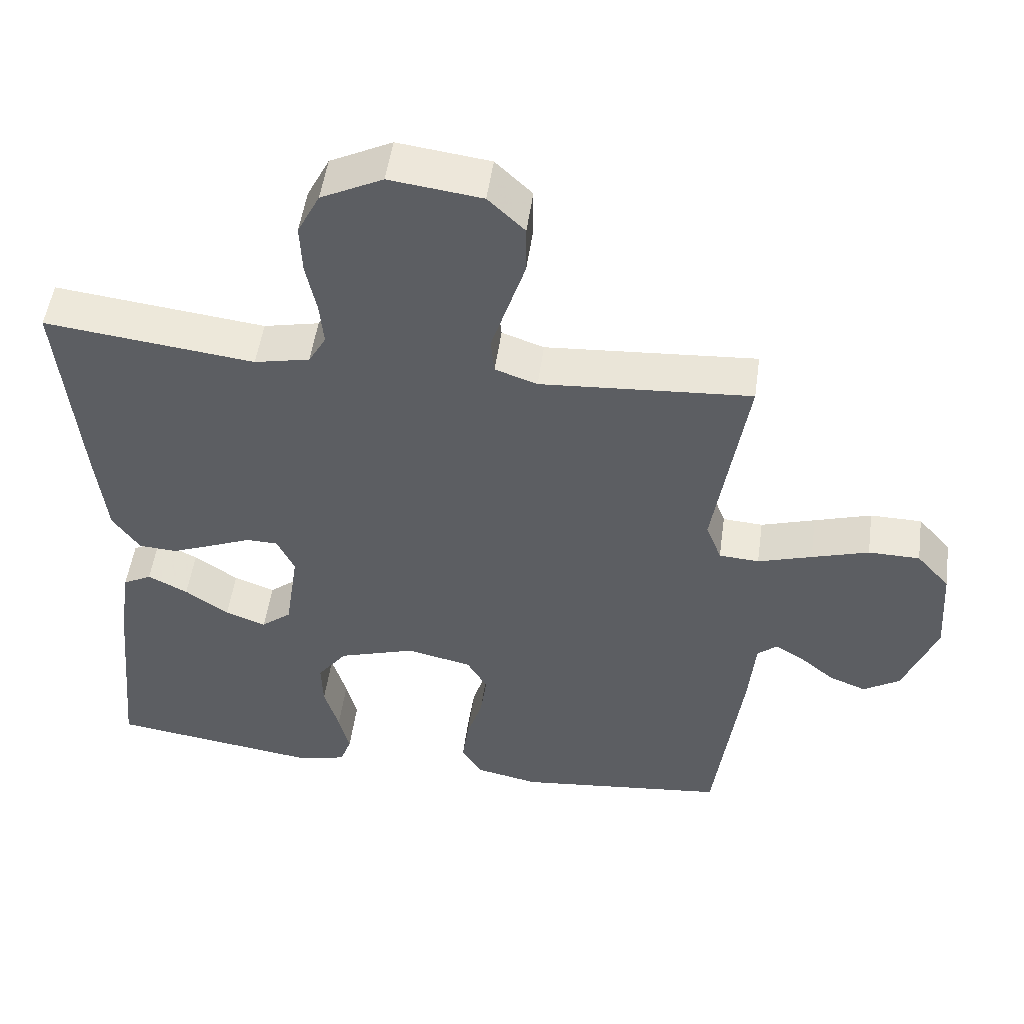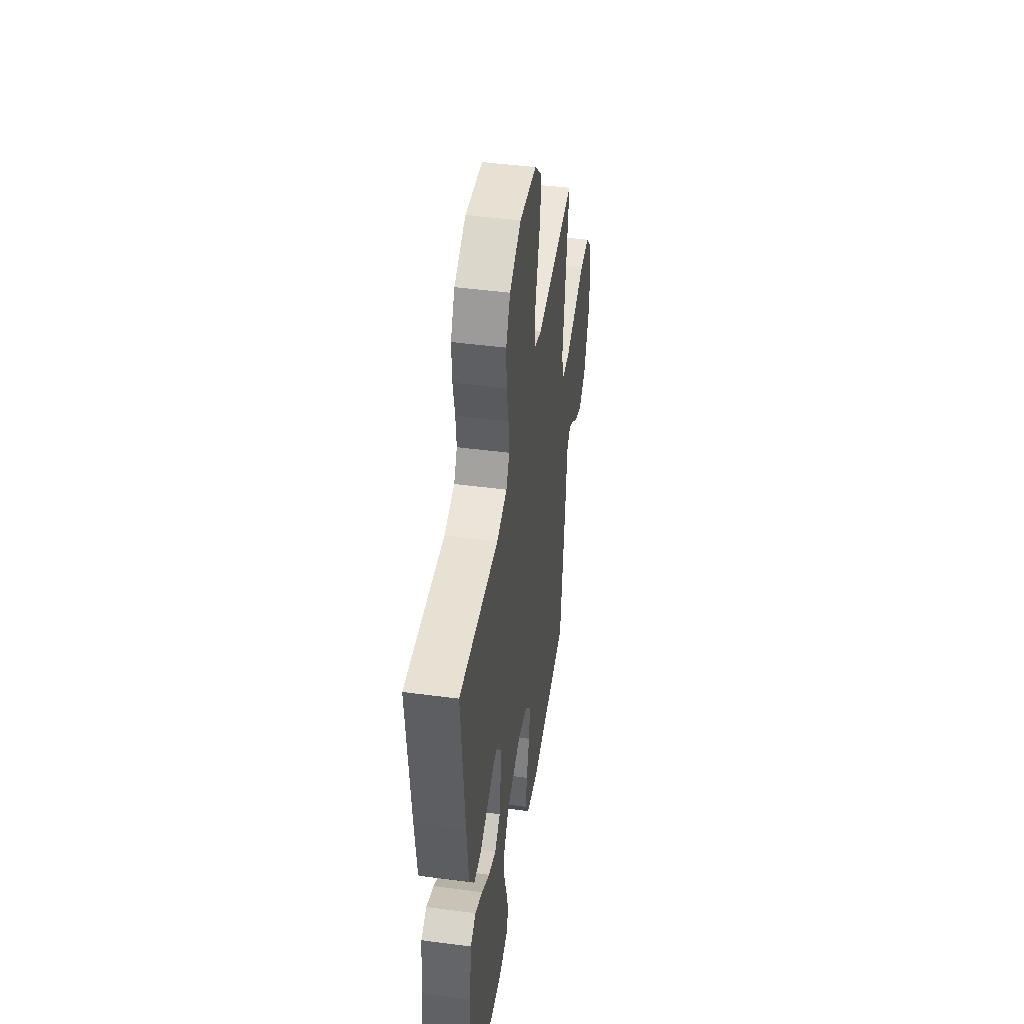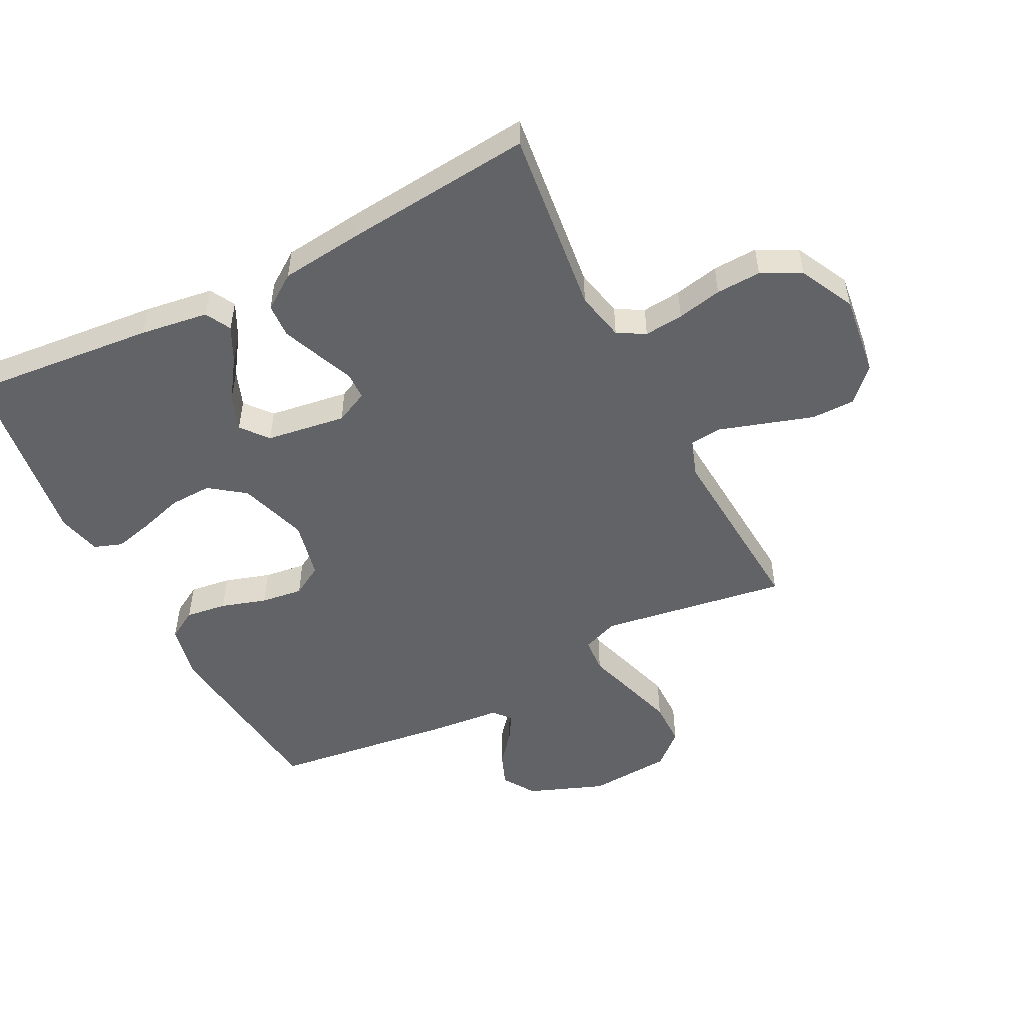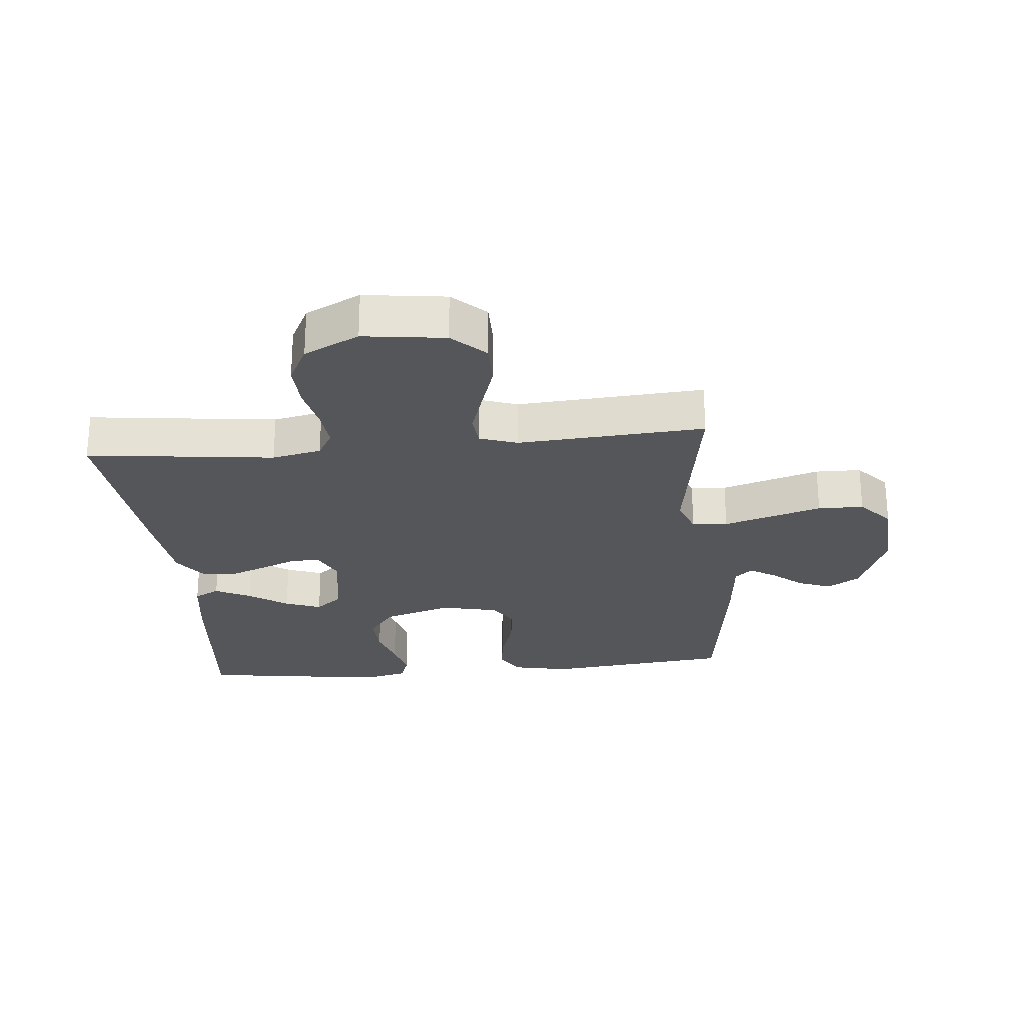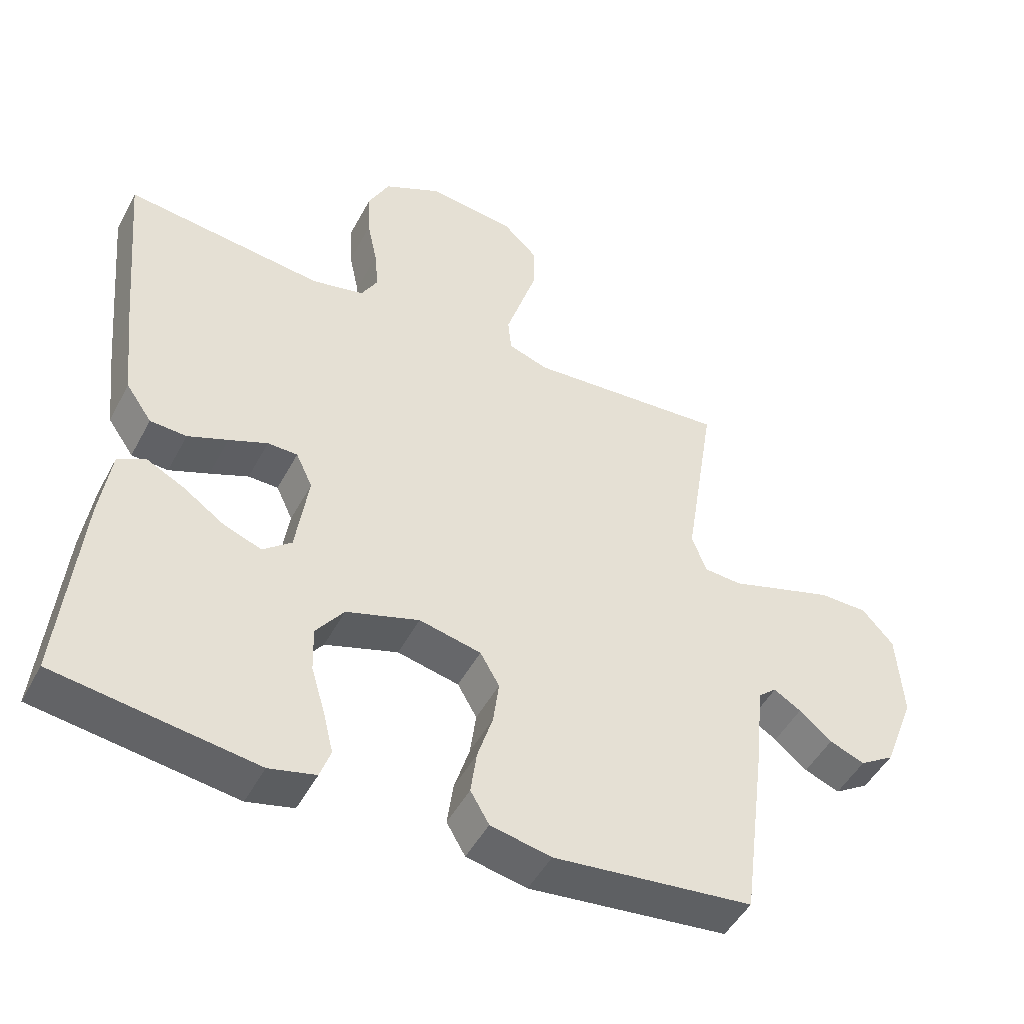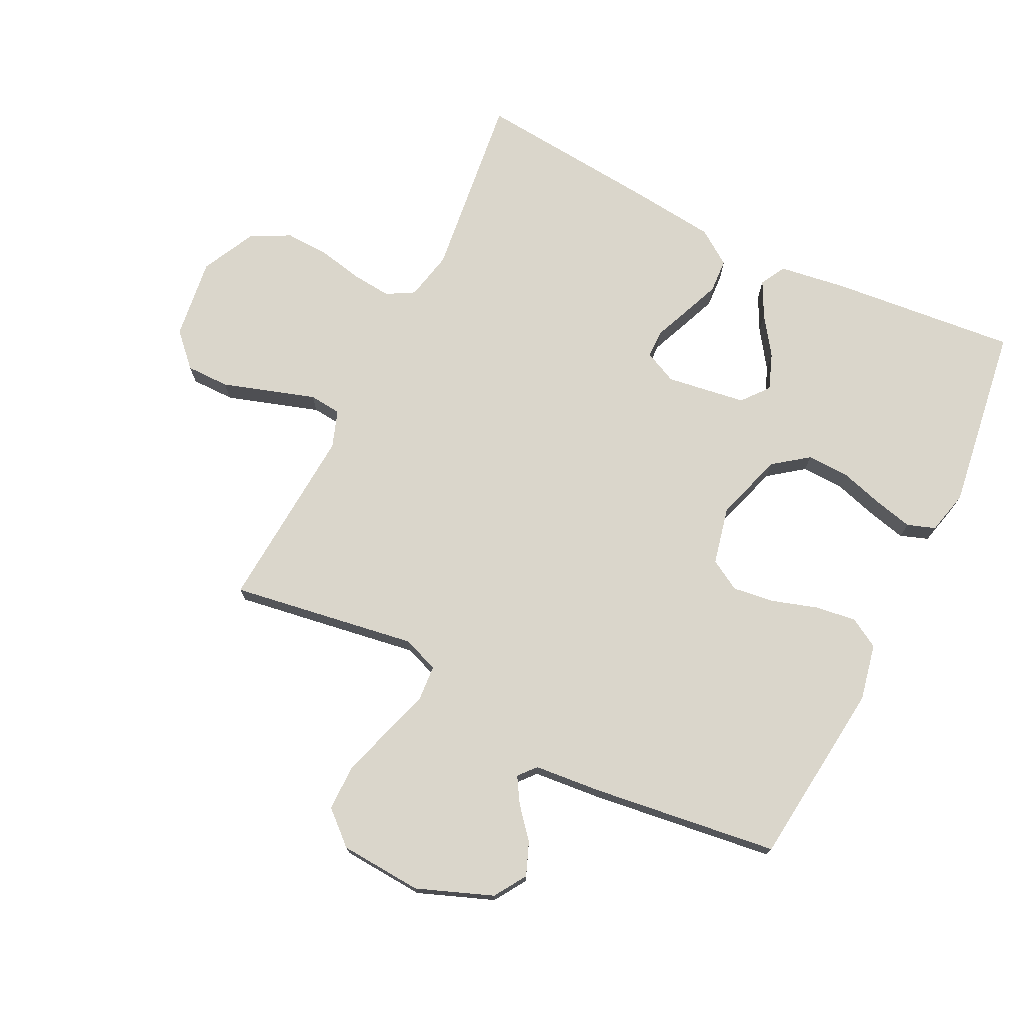
<metadata>
{"format":"obj","ext":"obj","renderer":"f3d","projection":"perspective","resolution":1024,"background":"white","views":[{"elev":51.0,"azim":7.9,"up":"+Z"},{"elev":45.8,"azim":-81.4,"up":"+Z"},{"elev":-51.0,"azim":-62.8,"up":"+Y"},{"elev":-25.3,"azim":5.4,"up":"+Y"},{"elev":-48.1,"azim":-27.0,"up":"+Z"},{"elev":73.8,"azim":116.3,"up":"+Y"}]}
</metadata>
<code>
v 0.5 0.07 -0.5
v 0.2 0.07 -0.533
v 0.109 0.07 -0.514
v 0.081 0.07 -0.466
v 0.09 0.07 -0.4
v 0.113 0.07 -0.327
v 0.122 0.07 -0.26
v 0.093 0.07 -0.21
v 0 0.07 -0.189
v -0.11 0.07 -0.224
v -0.152 0.07 -0.28
v -0.15 0.07 -0.348
v -0.129 0.07 -0.419
v -0.114 0.07 -0.481
v -0.13 0.07 -0.526
v -0.2 0.07 -0.543
v -0.5 0.07 -0.5
v -0.471 0.07 -0.2
v -0.455 0.07 -0.091
v -0.414 0.07 -0.069
v -0.357 0.07 -0.098
v -0.295 0.07 -0.141
v -0.237 0.07 -0.163
v -0.194 0.07 -0.128
v -0.175 0.07 0
v -0.2 0.07 0.053
v -0.245 0.07 0.054
v -0.303 0.07 0.03
v -0.363 0.07 0.006
v -0.418 0.07 0.009
v -0.457 0.07 0.065
v -0.472 0.07 0.2
v -0.5 0.07 0.5
v -0.2 0.07 0.464
v -0.121 0.07 0.481
v -0.096 0.07 0.525
v -0.102 0.07 0.588
v -0.117 0.07 0.66
v -0.12 0.07 0.732
v -0.088 0.07 0.795
v 0 0.07 0.839
v 0.131 0.07 0.822
v 0.183 0.07 0.772
v 0.183 0.07 0.702
v 0.158 0.07 0.624
v 0.135 0.07 0.552
v 0.14 0.07 0.5
v 0.2 0.07 0.479
v 0.5 0.07 0.5
v 0.453 0.07 0.2
v 0.475 0.07 0.142
v 0.532 0.07 0.138
v 0.609 0.07 0.162
v 0.69 0.07 0.187
v 0.763 0.07 0.186
v 0.81 0.07 0.133
v 0.819 0.07 0
v 0.772 0.07 -0.122
v 0.72 0.07 -0.155
v 0.667 0.07 -0.134
v 0.618 0.07 -0.093
v 0.577 0.07 -0.068
v 0.549 0.07 -0.092
v 0.539 0.07 -0.2
v 0.5 0 -0.5
v 0.2 0 -0.533
v 0.109 0 -0.514
v 0.081 0 -0.466
v 0.09 0 -0.4
v 0.113 0 -0.327
v 0.122 0 -0.26
v 0.093 0 -0.21
v 0 0 -0.189
v -0.11 0 -0.224
v -0.152 0 -0.28
v -0.15 0 -0.348
v -0.129 0 -0.419
v -0.114 0 -0.481
v -0.13 0 -0.526
v -0.2 0 -0.543
v -0.5 0 -0.5
v -0.471 0 -0.2
v -0.455 0 -0.091
v -0.414 0 -0.069
v -0.357 0 -0.098
v -0.295 0 -0.141
v -0.237 0 -0.163
v -0.194 0 -0.128
v -0.175 0 0
v -0.2 0 0.053
v -0.245 0 0.054
v -0.303 0 0.03
v -0.363 0 0.006
v -0.418 0 0.009
v -0.457 0 0.065
v -0.472 0 0.2
v -0.5 0 0.5
v -0.2 0 0.464
v -0.121 0 0.481
v -0.096 0 0.525
v -0.102 0 0.588
v -0.117 0 0.66
v -0.12 0 0.732
v -0.088 0 0.795
v 0 0 0.839
v 0.131 0 0.822
v 0.183 0 0.772
v 0.183 0 0.702
v 0.158 0 0.624
v 0.135 0 0.552
v 0.14 0 0.5
v 0.2 0 0.479
v 0.5 0 0.5
v 0.453 0 0.2
v 0.475 0 0.142
v 0.532 0 0.138
v 0.609 0 0.162
v 0.69 0 0.187
v 0.763 0 0.186
v 0.81 0 0.133
v 0.819 0 0
v 0.772 0 -0.122
v 0.72 0 -0.155
v 0.667 0 -0.134
v 0.618 0 -0.093
v 0.577 0 -0.068
v 0.549 0 -0.092
v 0.539 0 -0.2
f 4 5 6
f 3 4 6
f 2 3 6
f 1 2 6
f 64 1 6
f 63 64 6
f 62 63 6 7
f 59 60 61
f 58 59 61
f 57 58 61
f 56 57 61
f 55 56 61
f 54 55 61
f 53 54 61
f 52 53 61
f 51 52 61 62
f 48 49 50
f 47 48 50 51
f 43 44 45
f 42 43 45
f 41 42 45
f 40 41 45
f 39 40 45
f 38 39 45
f 37 38 45
f 36 37 45 46
f 35 36 46 47
f 32 33 34
f 31 32 34
f 30 31 34
f 29 30 34
f 28 29 34
f 27 28 34
f 35 47 51
f 34 35 51
f 27 34 51
f 26 27 51
f 20 21 22
f 19 20 22
f 18 19 22
f 17 18 22
f 16 17 22
f 15 16 22
f 14 15 22
f 13 14 22
f 12 13 22
f 11 12 22 23
f 10 11 23 24
f 51 62 7 8
f 51 8 9
f 26 51 9
f 25 26 9
f 9 10 24 25
f 70 69 68
f 70 68 67
f 70 67 66
f 70 66 65
f 70 65 128
f 70 128 127
f 71 70 127 126
f 125 124 123
f 125 123 122
f 125 122 121
f 125 121 120
f 125 120 119
f 125 119 118
f 125 118 117
f 125 117 116
f 126 125 116 115
f 114 113 112
f 115 114 112 111
f 109 108 107
f 109 107 106
f 109 106 105
f 109 105 104
f 109 104 103
f 109 103 102
f 109 102 101
f 110 109 101 100
f 111 110 100 99
f 98 97 96
f 98 96 95
f 98 95 94
f 98 94 93
f 98 93 92
f 98 92 91
f 115 111 99
f 115 99 98
f 115 98 91
f 115 91 90
f 86 85 84
f 86 84 83
f 86 83 82
f 86 82 81
f 86 81 80
f 86 80 79
f 86 79 78
f 86 78 77
f 86 77 76
f 87 86 76 75
f 88 87 75 74
f 72 71 126 115
f 73 72 115
f 73 115 90
f 73 90 89
f 89 88 74 73
f 1 65 66 2
f 2 66 67 3
f 3 67 68 4
f 4 68 69 5
f 5 69 70 6
f 6 70 71 7
f 7 71 72 8
f 8 72 73 9
f 9 73 74 10
f 10 74 75 11
f 11 75 76 12
f 12 76 77 13
f 13 77 78 14
f 14 78 79 15
f 15 79 80 16
f 16 80 81 17
f 17 81 82 18
f 18 82 83 19
f 19 83 84 20
f 20 84 85 21
f 21 85 86 22
f 22 86 87 23
f 23 87 88 24
f 24 88 89 25
f 25 89 90 26
f 26 90 91 27
f 27 91 92 28
f 28 92 93 29
f 29 93 94 30
f 30 94 95 31
f 31 95 96 32
f 32 96 97 33
f 33 97 98 34
f 34 98 99 35
f 35 99 100 36
f 36 100 101 37
f 37 101 102 38
f 38 102 103 39
f 39 103 104 40
f 40 104 105 41
f 41 105 106 42
f 42 106 107 43
f 43 107 108 44
f 44 108 109 45
f 45 109 110 46
f 46 110 111 47
f 47 111 112 48
f 48 112 113 49
f 49 113 114 50
f 50 114 115 51
f 51 115 116 52
f 52 116 117 53
f 53 117 118 54
f 54 118 119 55
f 55 119 120 56
f 56 120 121 57
f 57 121 122 58
f 58 122 123 59
f 59 123 124 60
f 60 124 125 61
f 61 125 126 62
f 62 126 127 63
f 63 127 128 64
f 64 128 65 1

</code>
